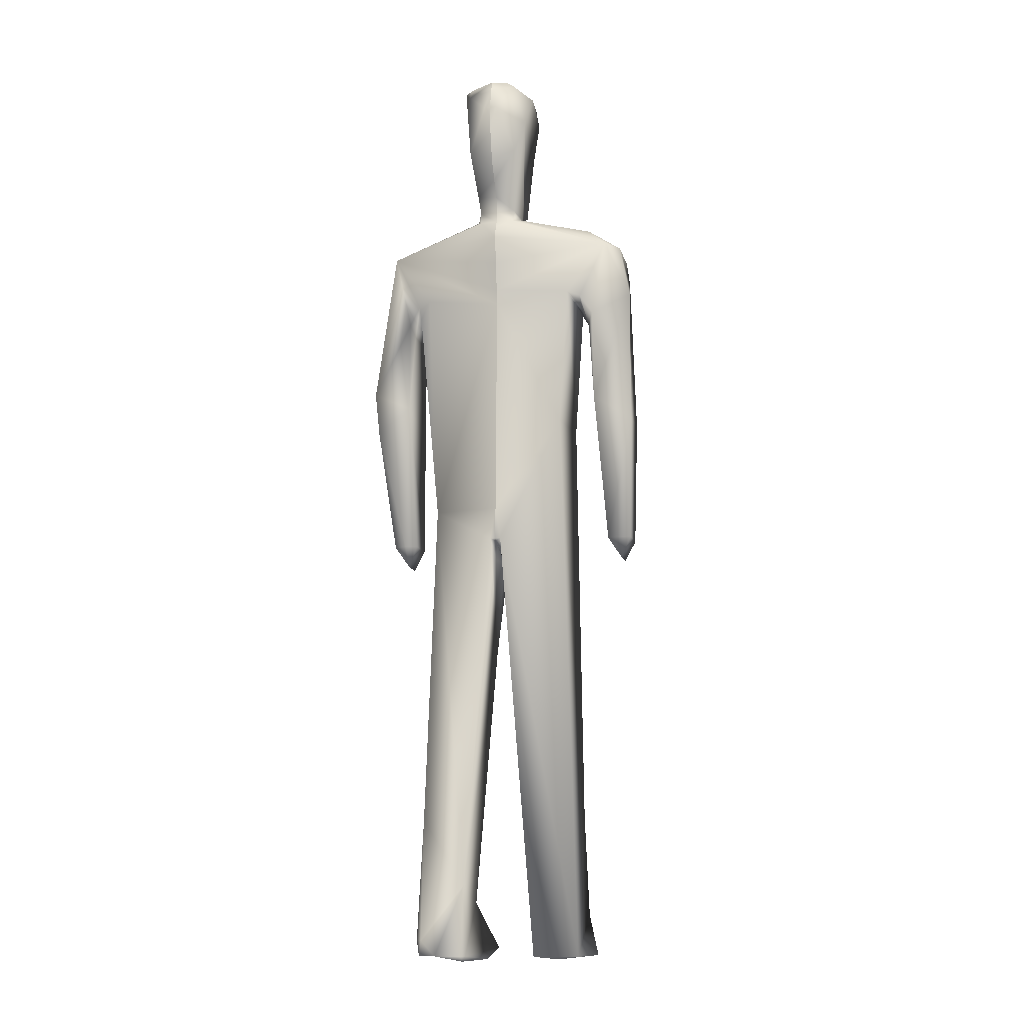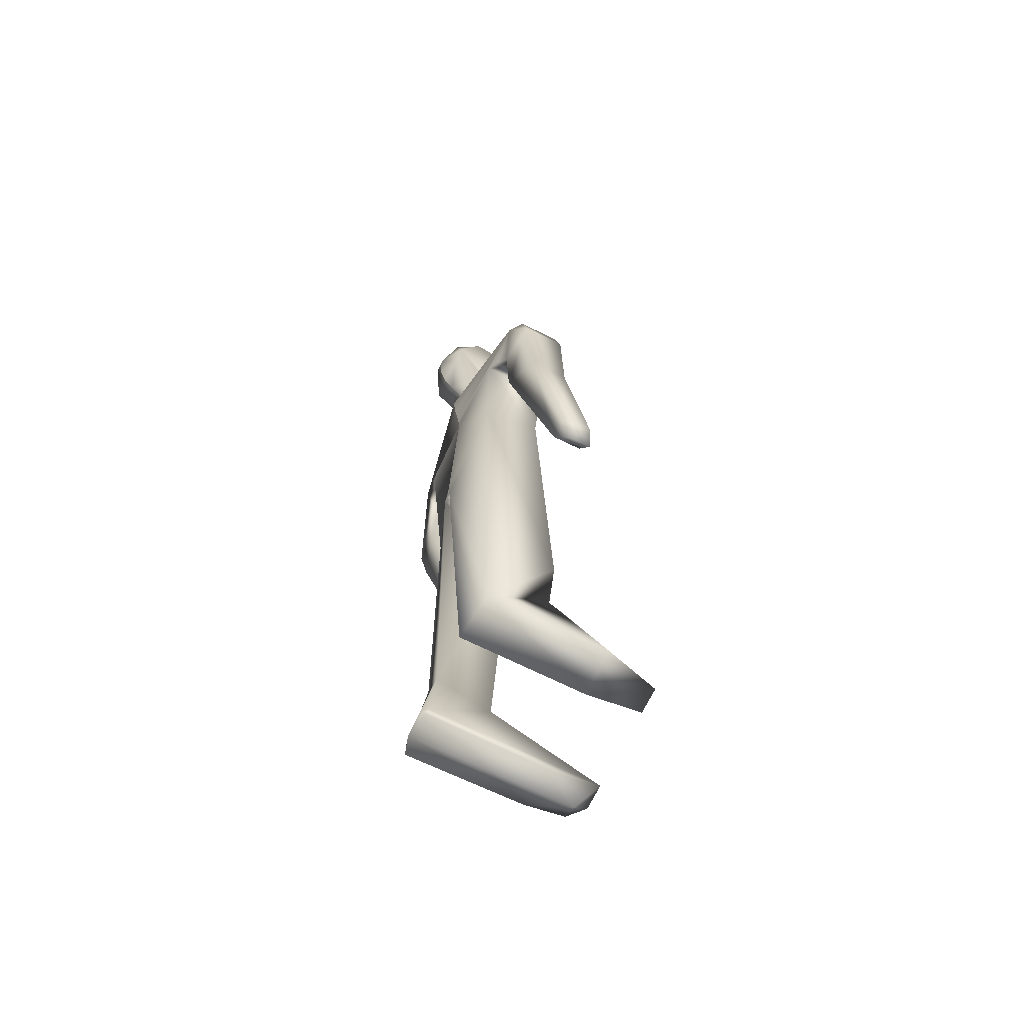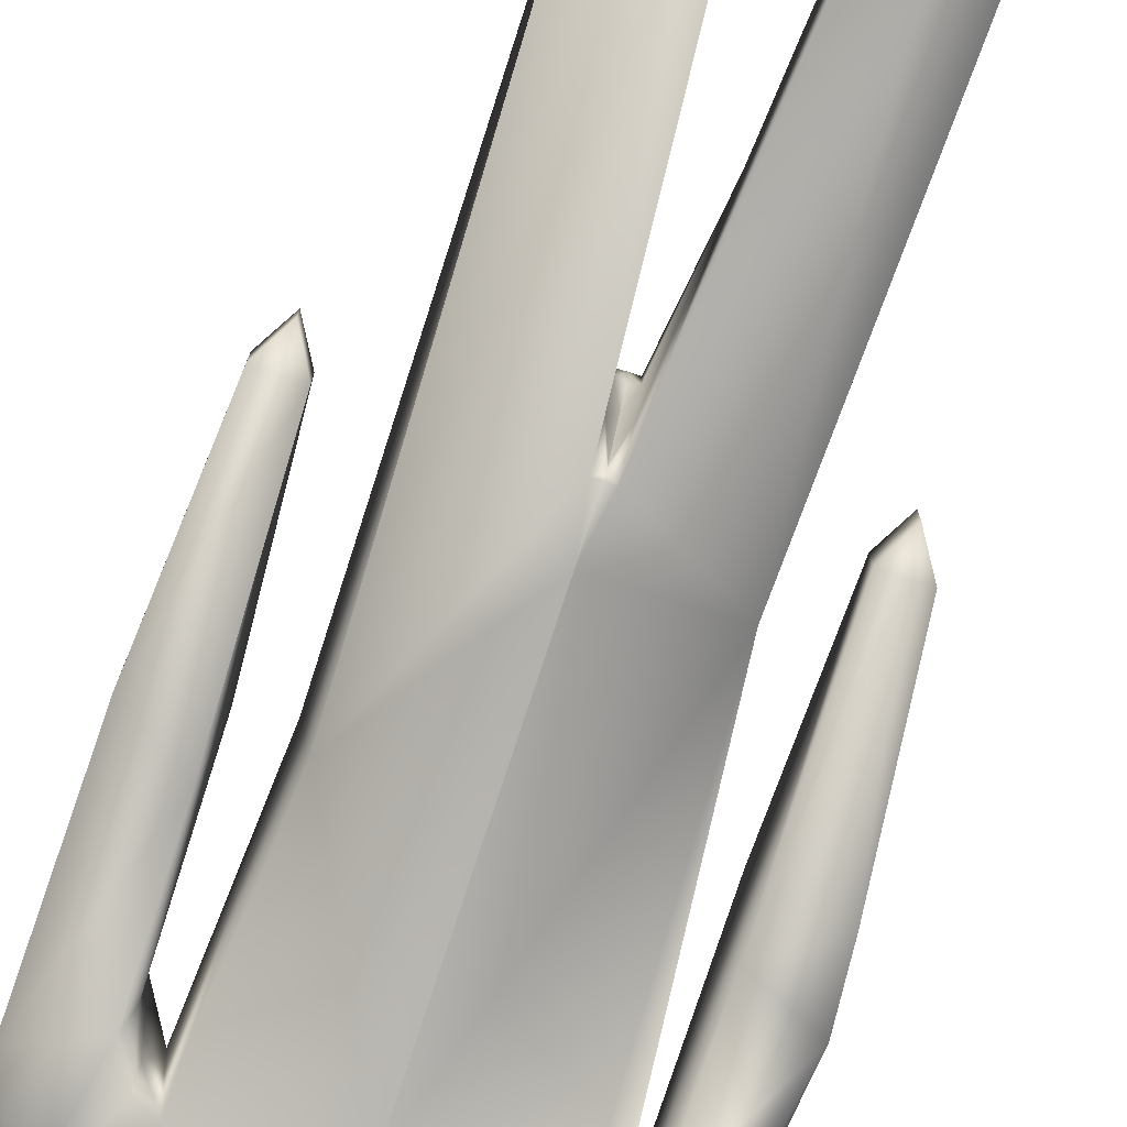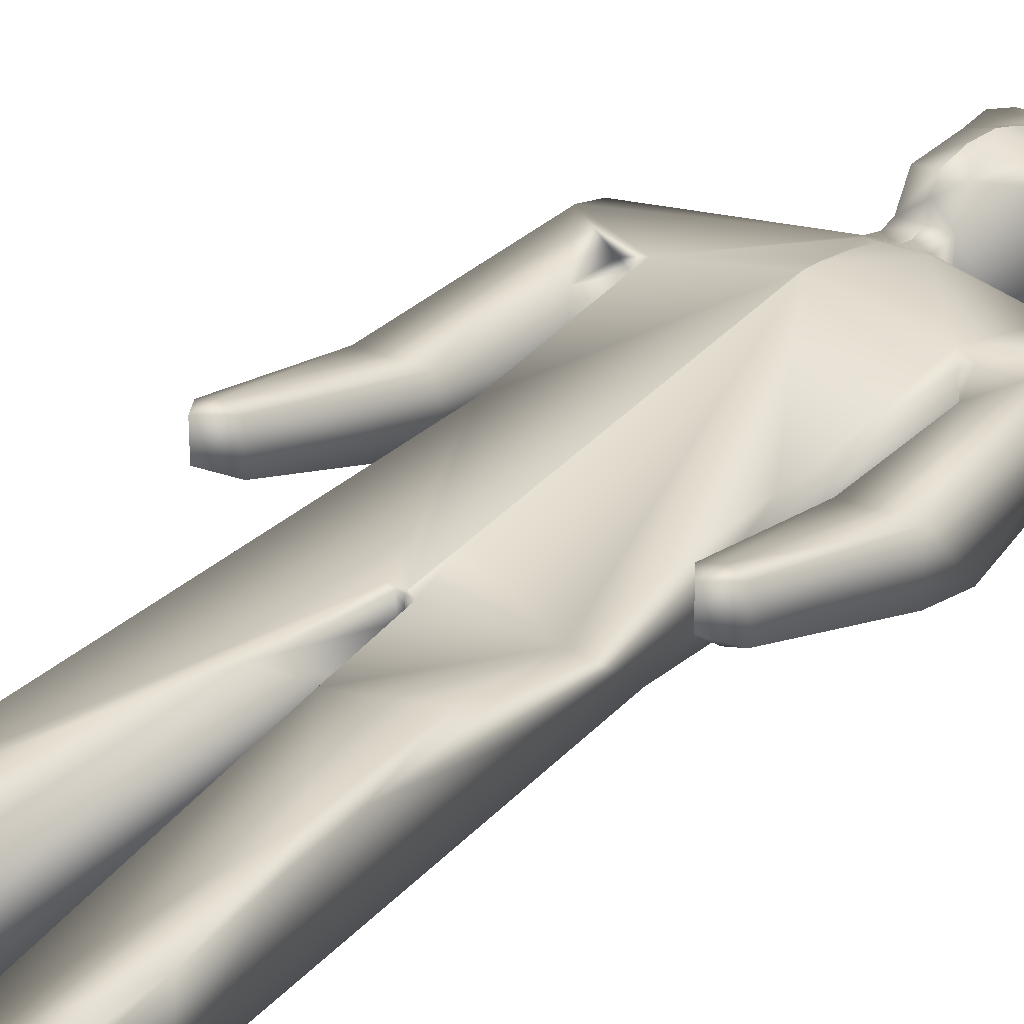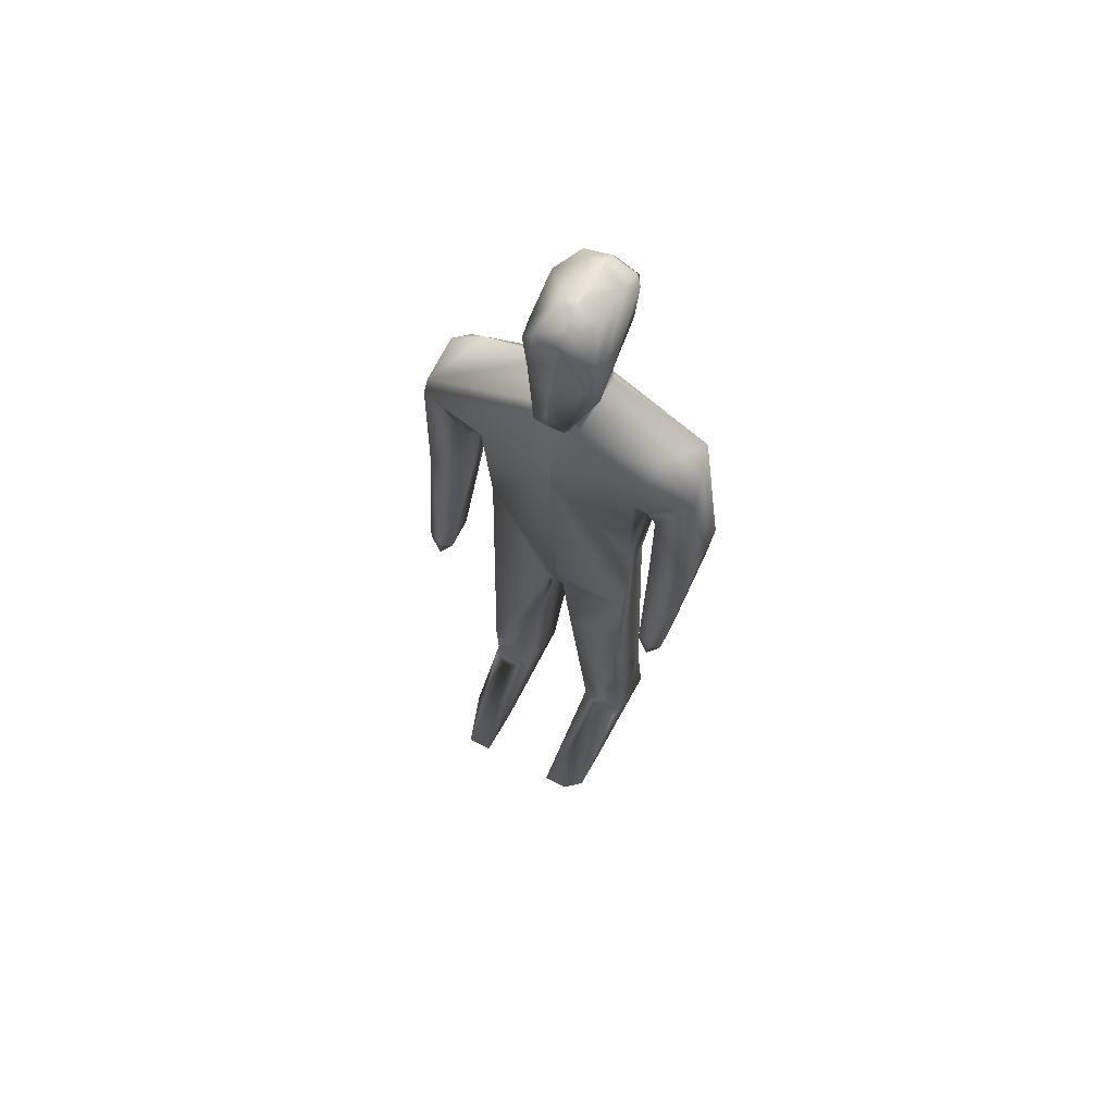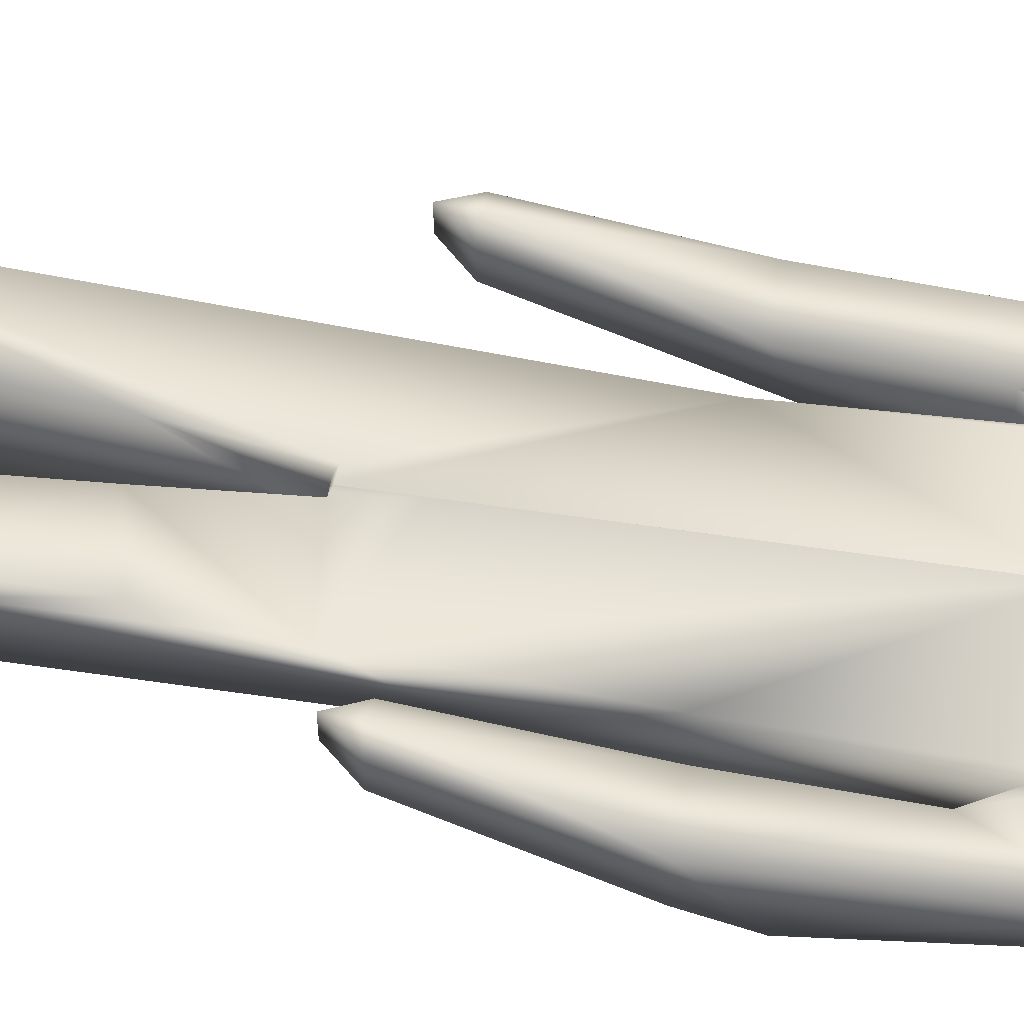
<metadata>
{"format":"obj","ext":"obj","renderer":"f3d","projection":"perspective","resolution":1024,"background":"white","views":[{"elev":-12.9,"azim":-166.7,"up":"+Y"},{"elev":-69.6,"azim":-115.9,"up":"+Y"},{"elev":-79.6,"azim":-18.2,"up":"+Z"},{"elev":29.3,"azim":33.8,"up":"+Z"},{"elev":69.4,"azim":27.4,"up":"+Y"},{"elev":59.6,"azim":100.3,"up":"+Z"}]}
</metadata>
<code>
v  -5.572 4.864 -1.091
v  -7.272 4.535 -1.676
v  -5.67 1.159 7.889
v  -3.188 0.0464 2.642
v  -7.37 0.4943 2.655
v  -7.029 5.732 -2.497
v  0.0666 39.3 -3.926
v  0.0662 39.22 -2.51
v  -1.041 31.28 -2.031
v  0.5807 39.43 -4.02
v  0.5807 39.17 -2.981
v  0.5807 39.22 -2.51
v  0.5807 45.27 -9.667
v  0.5807 42.06 -9.739
v  0.0652 42.06 -9.739
v  -5.942 54.57 -8.403
v  0.5807 41.82 -9.535
v  0.5807 92.33 -9.096
v  0.5807 92.25 -10.35
v  -0.7823 92.14 -10.33
v  0.5807 91.82 -11.39
v  0.5807 69.75 -1.032
v  0.5807 72.32 -1.524
v  -0.1516 74.79 -2.134
v  0.5807 74.79 -2.134
v  0.5807 74.7 -10.09
v  0.5807 71.9 -9.777
v  -10.84 73.68 -8.155
v  0.5807 69 -9.324
v  -6.923 68.26 -2.222
v  0.5807 68.34 -0.8703
v  -12.54 71.05 -2.357
v  -1.139 76.62 -3.036
v  -12.32 73.12 -2.814
v  -6.923 68.4 -8.9
v  -8.175 68.05 -8.325
v  -9.315 66.31 -7.806
v  -8.197 66.98 -7.49
v  -8.898 65.11 -7.205
v  -8.898 65.09 -2.855
v  -8.175 67.7 -2.371
v  -9.85 43.13 -2.536
v  -11.04 41.18 -1.36
v  -12.23 43.13 -2.536
v  -9.413 57.11 -7.513
v  -8.996 54.91 -2.556
v  -13.28 68.13 -7.103
v  -13.09 54.93 -2.556
v  -11.04 43.12 0.7218
v  -9.85 43.12 0.3924
v  -12.23 43.12 0.3924
v  -13.09 54.95 -6.395
v  -3.254 1.159 7.889
v  -3.109 5.732 -2.51
v  -6.914 14.21 -1.765
v  -7.443 0.5154 -8.331
v  -3.119 0.5018 -8.844
v  -0.4113 39.43 -2.353
v  -1.59 76.97 -8.537
v  -1.139 76.63 -9.334
v  -9.116 75.26 -7.809
v  0.5807 75.91 -2.648
v  0.5807 76.62 -3.036
v  -1.231 77.89 -8.974
v  0.5807 77.85 -9.25
v  -1.302 78.31 -4.957
v  -1.578 77.14 -3.865
v  -0.9821 77.84 -3.269
v  0.5807 77.84 -3.269
v  0.5807 78.97 -3.003
v  -0.9581 78.97 -3.003
v  -7.598 4.485 -3.047
v  -0.7823 92.84 -5.732
v  -3.271 90.47 -8.861
v  -2.551 91.59 -3.697
v  0.0666 40.29 -7.218
v  0.5807 41.07 -7.782
v  0.5807 40.22 -5.881
v  0.5807 92.77 -4.949
v  0.5807 92.93 -5.734
v  0.5807 92.84 -6.526
v  -7.441 67.58 -2.848
v  -11.04 41.17 0.887
v  0.5807 92.59 -7.734
v  -1.744 91.14 -11.25
v  0.5807 41.55 -8.941
v  -12.32 73.3 -7.174
v  -6.594 54.54 -2.917
v  0.5807 39.39 -2.353
v  -2.913 86.76 -11.1
v  -1.837 83.83 -11.32
v  -0.8786 80.12 -0.9344
v  0.5807 80.21 -0.7756
v  0.5807 82.48 -0.4714
v  0.5807 85.13 -0.7459
v  0.5807 79.4 -1.895
v  -1.744 91.4 -2.694
v  -1.91 86.72 -1.997
v  -0.0404 88.47 -12.43
v  0.5807 87.07 -1.362
v  0.5807 88.64 -1.98
v  0.5807 90.54 -12.12
v  0.5807 88.47 -12.43
v  -2.627 90.2 -2.572
v  0.5807 67.47 -9.149
v  0.5807 75.93 -9.836
v  0.5807 76.63 -9.423
v  0.5807 79.36 -9.541
v  0.5807 80.92 -10.52
v  0.5807 82.9 -11.62
v  0.5807 92.29 -3.763
v  0.5807 91.44 -2.694
v  0.5807 85.67 -12.26
v  0.5807 90.16 -2.262
v  8.455 1.329 6.591
v  6.84 0.3478 6.577
v  8.531 0.4943 2.655
v  8.434 4.535 -1.676
v  6.734 4.864 -1.091
v  6.831 1.159 7.889
v  8.977 2.062 -7.875
v  8.604 0.5154 -8.331
v  8.437 2.021 -8.358
v  8.687 13.8 -6.774
v  6.886 0.5018 -8.844
v  8.19 5.732 -2.497
v  4.271 5.732 -2.51
v  4.416 1.159 7.889
v  2.203 31.28 -2.031
v  1.095 39.22 -2.51
v  1.095 39.3 -3.926
v  1.096 42.06 -9.739
v  7.338 45.54 -7.489
v  2.906 91.14 -11.25
v  2.891 92.18 -9.04
v  3.197 74.79 -2.134
v  12 73.68 -8.155
v  10.48 66.31 -7.806
v  9.336 68.05 -8.325
v  14.46 58.9 -7.138
v  8.085 68.4 -8.9
v  9.359 66.98 -7.49
v  10.06 65.11 -7.205
v  13.48 73.12 -2.814
v  9.177 75.15 -3.66
v  8.085 68.26 -2.222
v  12.2 41.18 -1.36
v  11.01 43.13 -2.536
v  12.2 43.13 -2.842
v  13.39 43.13 -2.536
v  9.336 67.7 -2.371
v  10.06 65.09 -2.855
v  10.57 57.11 -7.513
v  10.16 54.91 -2.556
v  14.25 54.93 -2.556
v  12.2 43.12 0.7218
v  13.39 43.12 0.3924
v  14.25 54.95 -6.395
v  4.349 0.0464 2.642
v  3.877 0.5154 -8.331
v  4.14 0 -8.483
v  4.231 7.398 -7.741
v  4.28 0.5018 -8.844
v  7.968 22.66 -1.115
v  7.274 32.59 -1.83
v  7.377 39.87 -2.811
v  2.3 76.63 -9.334
v  2.751 76.97 -8.537
v  2.3 76.62 -3.036
v  2.392 77.89 -8.974
v  2.637 79.64 -9.208
v  2.119 78.97 -3.003
v  8.759 4.485 -3.047
v  8.499 25.53 -1.781
v  8.687 20.19 -1.73
v  1.095 40.29 -7.218
v  2.891 92.47 -4.947
v  8.602 67.58 -2.848
v  12.2 41.17 0.887
v  11.01 43.12 0.3924
v  7.756 54.54 -2.917
v  3.773 91.15 -10.22
v  0.5807 43.04 -2.167
v  2.999 83.83 -11.32
v  2.04 80.12 -0.9344
v  4.168 84.67 -2.783
v  3.788 90.2 -2.572
v  3.071 86.72 -1.997
v  1.202 88.47 -12.43
v  2.949 90.09 -11.75
v  8.687 14.17 -2.236
o Box001
g Box001
f 1 2 3
f 4 3 5
f 2 1 6
f 7 8 9
f 10 11 7
f 11 12 8 7
f 13 14 15 16
f 14 17 15
f 18 19 20
f 21 20 19
f 22 23 24
f 23 25 24
f 26 27 28
f 27 29 28
f 30 22 24
f 22 30 31
f 32 33 34
f 28 35 36
f 28 36 37
f 38 36 35
f 39 37 36 38
f 30 33 32
f 32 40 41 30
f 42 43 44
f 37 39 45
f 32 46 40
f 28 37 47
f 47 37 45
f 46 48 49 50
f 51 49 48
f 52 45 42 44
f 3 4 53 1
f 53 4 54
f 1 53 54 6
f 54 55 6
f 56 15 57
f 15 56 16
f 55 9 58
f 30 24 33
f 59 60 28 61
f 24 25 62
f 24 62 63 33
f 60 59 64 65
f 66 64 59 67
f 33 63 68
f 69 68 63
f 68 69 70 71
f 2 72 5 3
f 56 4 5
f 4 56 57 54
f 73 20 74 75
f 72 2 6 55
f 7 9 76
f 77 78 76
f 78 10 7 76
f 79 80 73
f 80 81 73
f 82 30 41
f 82 41 40
f 49 83 50
f 49 51 83
f 44 51 48 52
f 33 67 34
f 67 33 68 66
f 66 68 71
f 56 5 72 55
f 55 16 56
f 81 84 73
f 84 18 20 73
f 82 38 35
f 38 82 40 39
f 42 50 83 43
f 51 44 43 83
f 39 40 46 45
f 50 42 45 46
f 67 59 34
f 20 21 85 74
f 9 57 15
f 9 15 76
f 17 86 76 15
f 86 77 76
f 87 32 34 61
f 28 47 87
f 32 87 47
f 34 59 61
f 28 87 61
f 88 55 58
f 58 9 8
f 12 89 58 8
f 55 88 16
f 90 91 64 66
f 66 71 90
f 92 93 94
f 92 94 95
f 96 71 70
f 93 92 71 96
f 75 97 73
f 71 98 90
f 98 71 92 95
f 90 99 91
f 98 74 90
f 100 98 95
f 98 100 101
f 85 99 90
f 21 102 85
f 99 85 102 103
f 85 90 74
f 104 97 75 74
f 98 104 74
f 98 97 104
f 88 58 89
f 31 88 89
f 29 105 35 28
f 105 13 16 35
f 30 88 31
f 88 30 82
f 35 16 88 82
f 32 48 46
f 47 45 52 32
f 32 52 48
f 54 9 55
f 9 54 57
f 26 28 106
f 60 106 28
f 60 107 106
f 107 60 65
f 64 108 65
f 108 64 109
f 109 64 91 110
f 79 73 111
f 97 111 73
f 97 112 111
f 110 91 113
f 113 91 99 103
f 112 97 114
f 98 101 114 97
f 115 116 117 118
f 115 118 119
f 120 115 119
f 120 116 115
f 121 122 123
f 124 121 123
f 117 116 125 122
f 126 119 118
f 119 126 127 128
f 129 130 131
f 130 12 11 131
f 131 11 10
f 132 17 14
f 132 14 13 133
f 134 21 19 135
f 18 135 19
f 136 25 23
f 136 23 22
f 137 29 27
f 137 27 26
f 138 139 137 140
f 139 141 137
f 141 139 142
f 139 138 143 142
f 144 145 146
f 147 148 149
f 150 147 149
f 144 151 152
f 144 146 151
f 153 143 138 140
f 152 154 155 144
f 153 149 148
f 156 155 154
f 155 156 157
f 149 153 158 150
f 128 159 116 120
f 159 128 160 161
f 120 119 128
f 162 125 163
f 125 162 123
f 160 162 163 161
f 124 123 162
f 127 160 128
f 164 165 129 127
f 162 132 133
f 166 129 165
f 129 166 130
f 145 136 146
f 167 137 26 106
f 167 168 137
f 63 62 136 169
f 62 25 136
f 170 168 167
f 170 171 172
f 168 170 172 169
f 70 69 172
f 69 63 169 172
f 118 117 173
f 126 118 173
f 174 175 124 133
f 175 174 164
f 174 166 165 164
f 176 129 131
f 131 10 78 176
f 176 78 77
f 177 81 80
f 177 80 79
f 137 168 145
f 152 151 178
f 151 146 178
f 144 137 145
f 179 157 156
f 156 154 180 179
f 155 157 150 158
f 159 125 116
f 169 136 145
f 121 117 122
f 121 124 173
f 117 121 173
f 166 174 133 181
f 135 18 84
f 81 177 135 84
f 152 178 142 143
f 147 150 157 179
f 179 180 148 147
f 154 152 143
f 180 154 153 148
f 125 159 161
f 169 145 168
f 125 161 163
f 125 123 122
f 135 182 134
f 132 162 129 176
f 127 129 162
f 176 77 86
f 17 132 176 86
f 140 137 144 155
f 130 183 89
f 130 89 12
f 133 13 105
f 181 31 166
f 171 184 172
f 95 94 185
f 94 93 185
f 93 96 185
f 96 70 172 185
f 185 172 186
f 186 172 184
f 186 187 188 185
f 188 95 185
f 101 100 188
f 95 188 100
f 184 189 190 182
f 186 184 182
f 182 190 134
f 186 182 135
f 135 177 187 186
f 189 103 102 190
f 21 134 190 102
f 183 130 166 31
f 137 141 105
f 141 142 133 105
f 146 31 181
f 146 136 31
f 136 22 31
f 137 105 29
f 178 146 181 133
f 142 178 133
f 153 154 143
f 153 140 158
f 158 140 155
f 127 126 191
f 127 191 164
f 124 162 133
f 126 173 191
f 124 175 191
f 175 164 191
f 124 191 173
f 127 162 160
f 106 107 167
f 171 170 65 108
f 170 167 107 65
f 109 110 184 171
f 108 109 171
f 111 177 79
f 187 177 111 112
f 113 184 110
f 113 103 189
f 184 113 189
f 112 114 187
f 114 101 188 187

</code>
